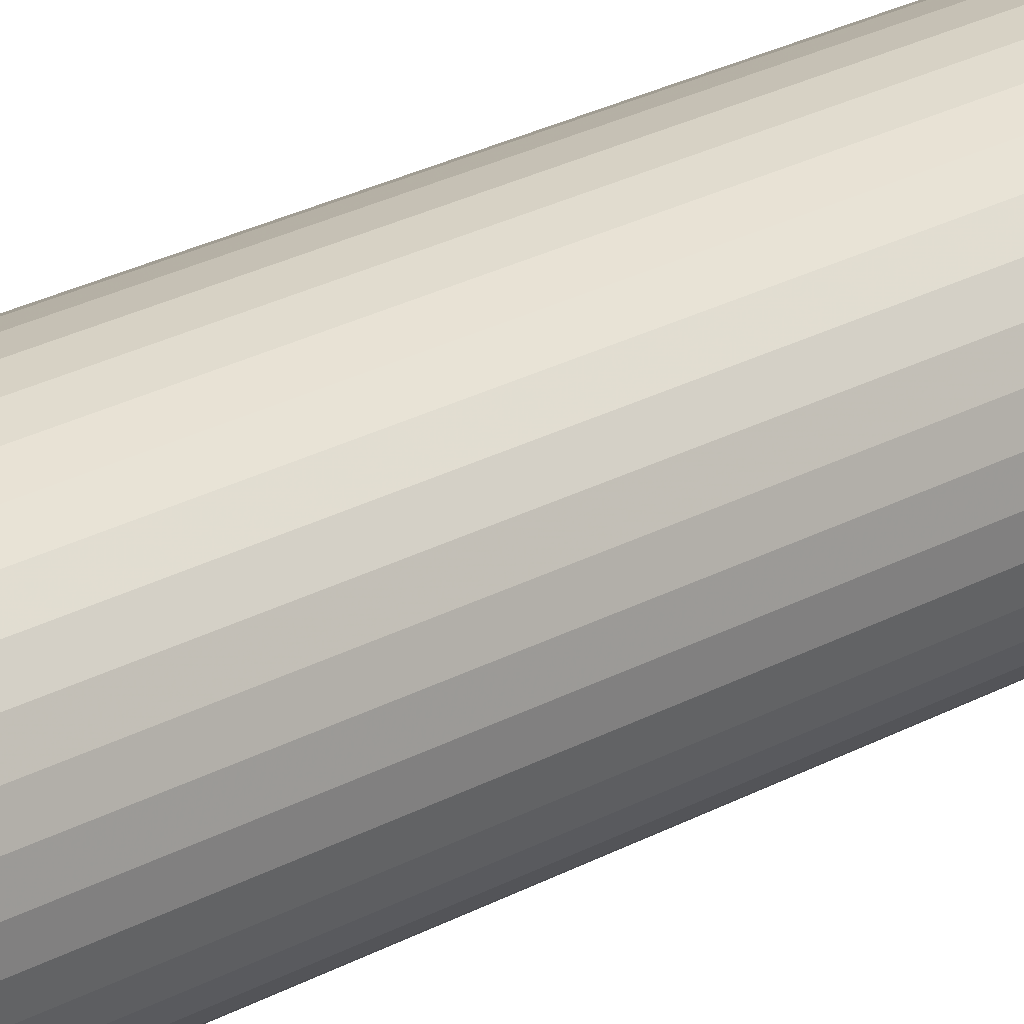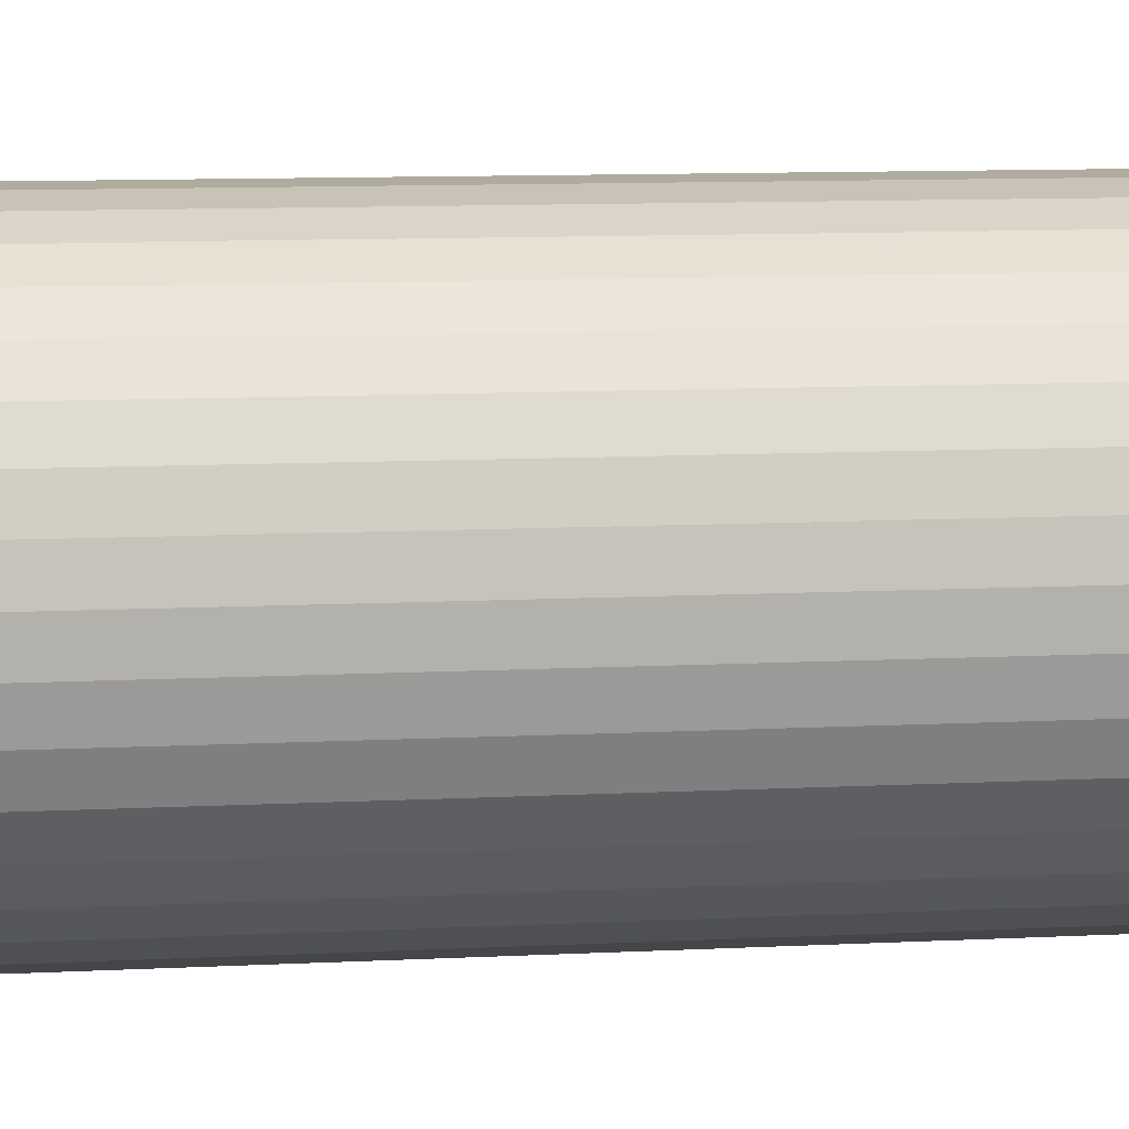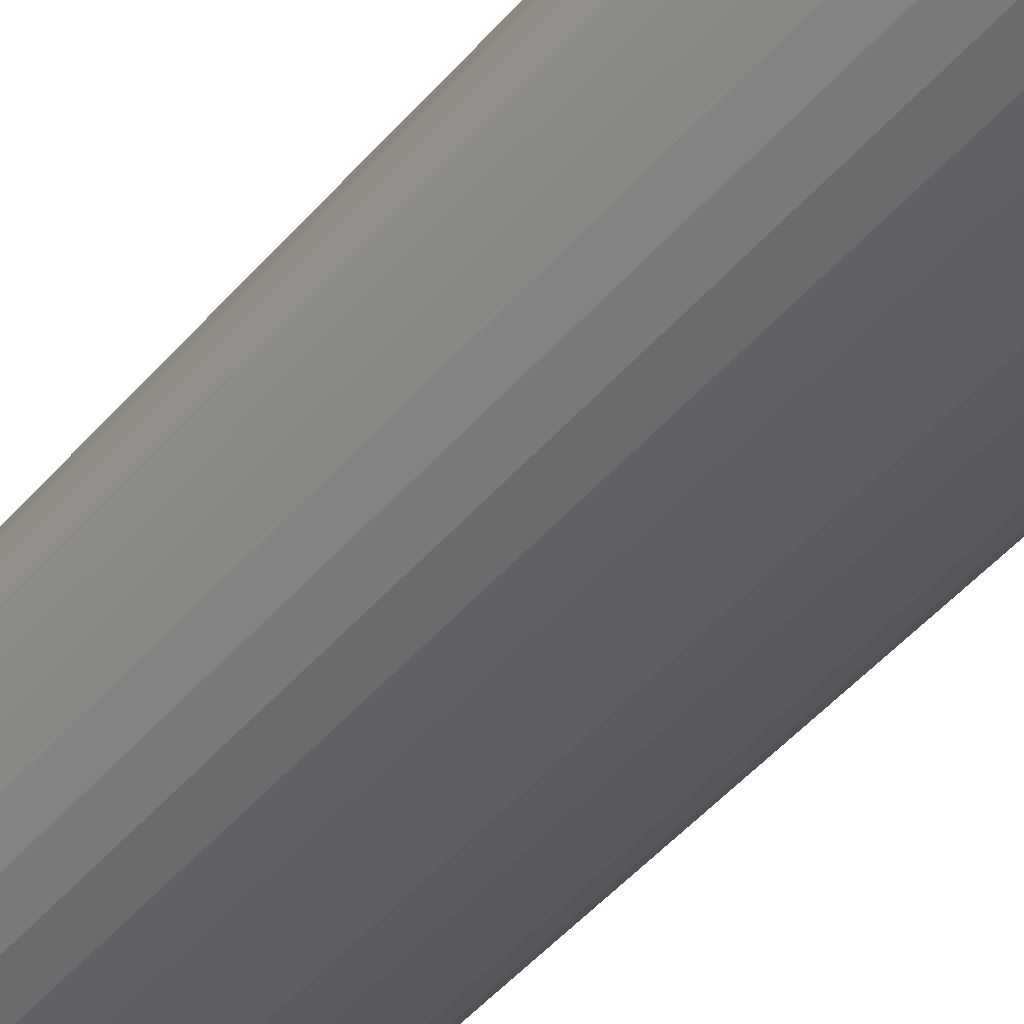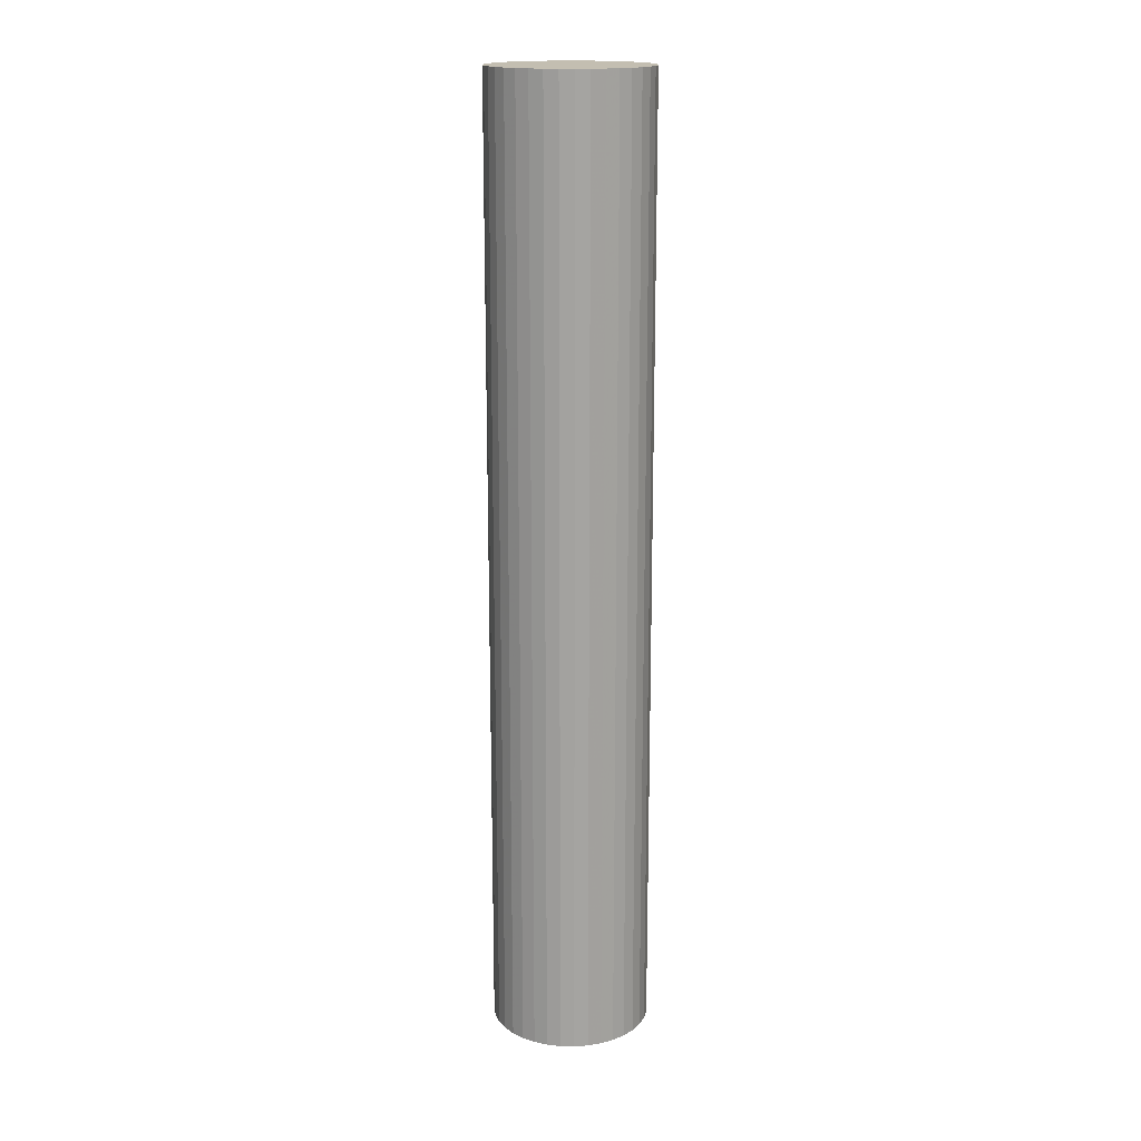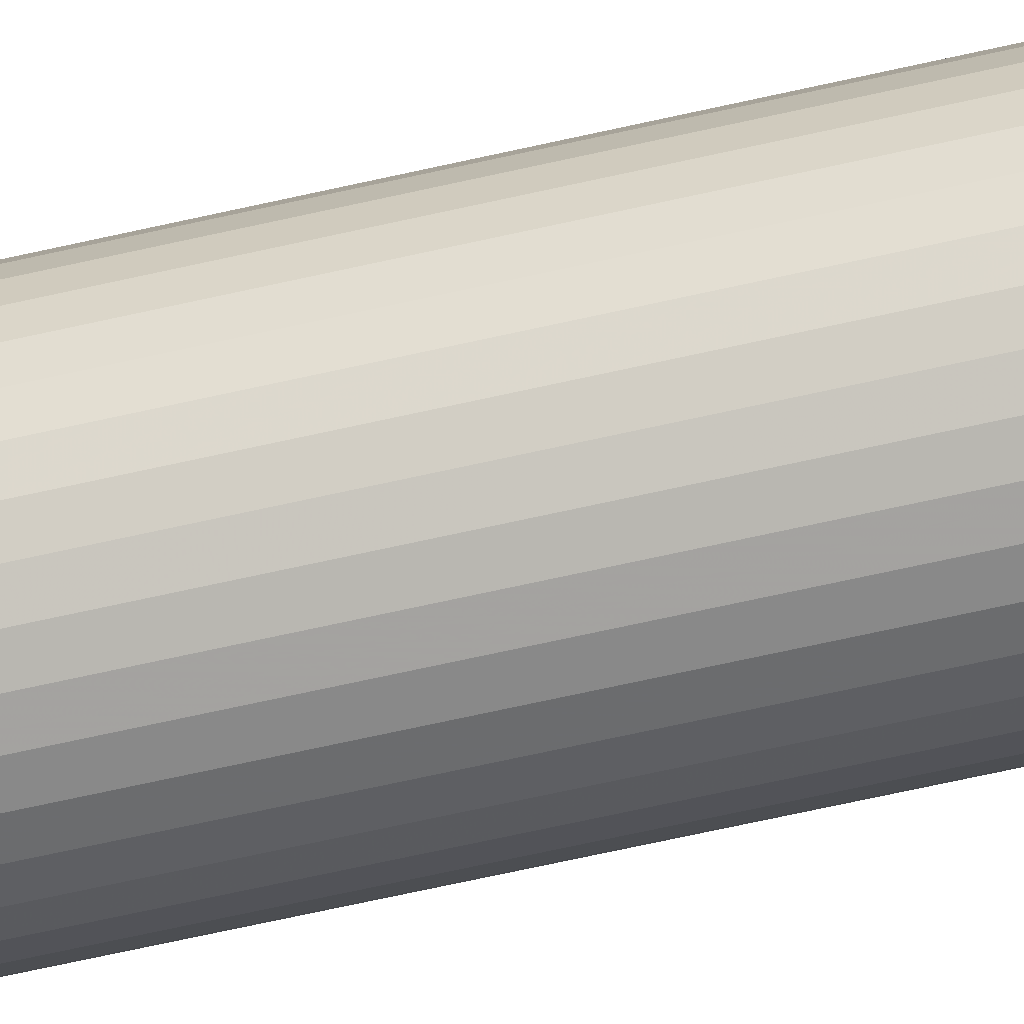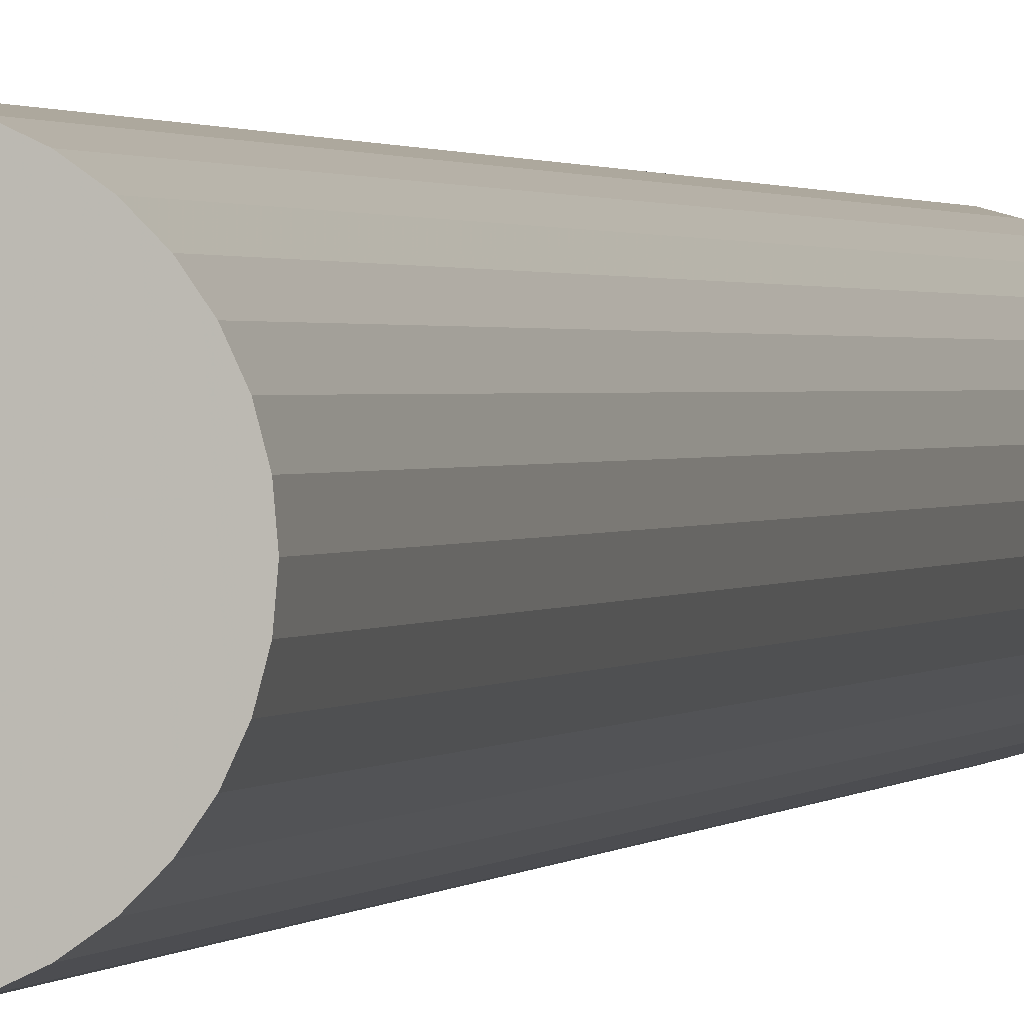
<metadata>
{"format":"obj","ext":"obj","renderer":"f3d","projection":"perspective","resolution":1024,"background":"white","views":[{"elev":23.2,"azim":46.0,"up":"+Y"},{"elev":4.6,"azim":-106.2,"up":"+Y"},{"elev":-36.8,"azim":-32.7,"up":"+Y"},{"elev":17.2,"azim":-22.7,"up":"+Z"},{"elev":-68.0,"azim":102.7,"up":"+Y"},{"elev":0.9,"azim":-165.9,"up":"+Y"}]}
</metadata>
<code>
v 7.5 0 45
v 7.386 1.302 -45
v 7.386 1.302 45
v 7.386 1.302 45
v 7.386 1.302 -45
v 7.048 2.565 -45
v 7.386 1.302 45
v 7.048 2.565 -45
v 7.048 2.565 45
v 7.048 2.565 45
v 7.048 2.565 -45
v 6.495 3.75 -45
v 7.048 2.565 45
v 6.495 3.75 -45
v 6.495 3.75 45
v 6.495 3.75 45
v 6.495 3.75 -45
v 5.745 4.821 -45
v 6.495 3.75 45
v 5.745 4.821 -45
v 5.745 4.821 45
v 5.745 4.821 45
v 5.745 4.821 -45
v 4.821 5.745 -45
v 5.745 4.821 45
v 4.821 5.745 -45
v 4.821 5.745 45
v 4.821 5.745 45
v 4.821 5.745 -45
v 3.75 6.495 -45
v 4.821 5.745 45
v 3.75 6.495 -45
v 3.75 6.495 45
v 3.75 6.495 45
v 3.75 6.495 -45
v 2.565 7.048 -45
v 3.75 6.495 45
v 2.565 7.048 -45
v 2.565 7.048 45
v 2.565 7.048 45
v 2.565 7.048 -45
v 1.302 7.386 -45
v 2.565 7.048 45
v 1.302 7.386 -45
v 1.302 7.386 45
v 1.302 7.386 45
v 1.302 7.386 -45
v 4.592e-16 7.5 -45
v 1.302 7.386 45
v 4.592e-16 7.5 -45
v 4.592e-16 7.5 45
v 4.592e-16 7.5 45
v 4.592e-16 7.5 -45
v -1.302 7.386 -45
v 4.592e-16 7.5 45
v -1.302 7.386 -45
v -1.302 7.386 45
v -1.302 7.386 45
v -1.302 7.386 -45
v -2.565 7.048 -45
v -1.302 7.386 45
v -2.565 7.048 -45
v -2.565 7.048 45
v -2.565 7.048 45
v -2.565 7.048 -45
v -3.75 6.495 -45
v -2.565 7.048 45
v -3.75 6.495 -45
v -3.75 6.495 45
v -3.75 6.495 45
v -3.75 6.495 -45
v -4.821 5.745 -45
v -3.75 6.495 45
v -4.821 5.745 -45
v -4.821 5.745 45
v -4.821 5.745 45
v -4.821 5.745 -45
v -5.745 4.821 -45
v -4.821 5.745 45
v -5.745 4.821 -45
v -5.745 4.821 45
v -5.745 4.821 45
v -5.745 4.821 -45
v -6.495 3.75 -45
v -5.745 4.821 45
v -6.495 3.75 -45
v -6.495 3.75 45
v -6.495 3.75 45
v -6.495 3.75 -45
v -7.048 2.565 -45
v -6.495 3.75 45
v -7.048 2.565 -45
v -7.048 2.565 45
v -7.048 2.565 45
v -7.048 2.565 -45
v -7.386 1.302 -45
v -7.048 2.565 45
v -7.386 1.302 -45
v -7.386 1.302 45
v -7.386 1.302 45
v -7.386 1.302 -45
v -7.5 9.185e-16 -45
v -7.386 1.302 45
v -7.5 9.185e-16 -45
v -7.5 9.185e-16 45
v -7.5 9.185e-16 45
v -7.5 9.185e-16 -45
v -7.386 -1.302 -45
v -7.5 9.185e-16 45
v -7.386 -1.302 -45
v -7.386 -1.302 45
v -7.386 -1.302 45
v -7.386 -1.302 -45
v -7.048 -2.565 -45
v -7.386 -1.302 45
v -7.048 -2.565 -45
v -7.048 -2.565 45
v -7.048 -2.565 45
v -7.048 -2.565 -45
v -6.495 -3.75 -45
v -7.048 -2.565 45
v -6.495 -3.75 -45
v -6.495 -3.75 45
v -6.495 -3.75 45
v -6.495 -3.75 -45
v -5.745 -4.821 -45
v -6.495 -3.75 45
v -5.745 -4.821 -45
v -5.745 -4.821 45
v -5.745 -4.821 45
v -5.745 -4.821 -45
v -4.821 -5.745 -45
v -5.745 -4.821 45
v -4.821 -5.745 -45
v -4.821 -5.745 45
v -4.821 -5.745 45
v -4.821 -5.745 -45
v -3.75 -6.495 -45
v -4.821 -5.745 45
v -3.75 -6.495 -45
v -3.75 -6.495 45
v -3.75 -6.495 45
v -3.75 -6.495 -45
v -2.565 -7.048 -45
v -3.75 -6.495 45
v -2.565 -7.048 -45
v -2.565 -7.048 45
v -2.565 -7.048 45
v -2.565 -7.048 -45
v -1.302 -7.386 -45
v -2.565 -7.048 45
v -1.302 -7.386 -45
v -1.302 -7.386 45
v -1.302 -7.386 45
v -1.302 -7.386 -45
v -1.378e-15 -7.5 -45
v -1.302 -7.386 45
v -1.378e-15 -7.5 -45
v -1.378e-15 -7.5 45
v -1.378e-15 -7.5 45
v -1.378e-15 -7.5 -45
v 1.302 -7.386 -45
v -1.378e-15 -7.5 45
v 1.302 -7.386 -45
v 1.302 -7.386 45
v 1.302 -7.386 45
v 1.302 -7.386 -45
v 2.565 -7.048 -45
v 1.302 -7.386 45
v 2.565 -7.048 -45
v 2.565 -7.048 45
v 2.565 -7.048 45
v 2.565 -7.048 -45
v 3.75 -6.495 -45
v 2.565 -7.048 45
v 3.75 -6.495 -45
v 3.75 -6.495 45
v 3.75 -6.495 45
v 3.75 -6.495 -45
v 4.821 -5.745 -45
v 3.75 -6.495 45
v 4.821 -5.745 -45
v 4.821 -5.745 45
v 4.821 -5.745 45
v 4.821 -5.745 -45
v 5.745 -4.821 -45
v 4.821 -5.745 45
v 5.745 -4.821 -45
v 5.745 -4.821 45
v 5.745 -4.821 45
v 5.745 -4.821 -45
v 6.495 -3.75 -45
v 5.745 -4.821 45
v 6.495 -3.75 -45
v 6.495 -3.75 45
v 6.495 -3.75 45
v 6.495 -3.75 -45
v 7.048 -2.565 -45
v 6.495 -3.75 45
v 7.048 -2.565 -45
v 7.048 -2.565 45
v 7.048 -2.565 45
v 7.048 -2.565 -45
v 7.386 -1.302 -45
v 7.048 -2.565 45
v 7.386 -1.302 -45
v 7.386 -1.302 45
v 7.386 -1.302 45
v 7.386 -1.302 -45
v 7.5 0 -45
v 7.386 -1.302 45
v 7.5 0 -45
v 7.5 0 45
v 7.5 0 45
v 7.5 0 -45
v 7.386 1.302 -45
v 7.048 2.565 -45
v 7.386 1.302 -45
v 0 0 -45
v 0 0 -45
v 7.386 1.302 -45
v 7.5 0 -45
v 0 0 -45
v 7.5 0 -45
v 7.386 -1.302 -45
v 4.821 5.745 -45
v 5.745 4.821 -45
v 0 0 -45
v 0 0 -45
v 5.745 4.821 -45
v 6.495 3.75 -45
v 0 0 -45
v 6.495 3.75 -45
v 7.048 2.565 -45
v 1.302 7.386 -45
v 2.565 7.048 -45
v 0 0 -45
v 0 0 -45
v 2.565 7.048 -45
v 3.75 6.495 -45
v 0 0 -45
v 3.75 6.495 -45
v 4.821 5.745 -45
v -2.565 7.048 -45
v -1.302 7.386 -45
v 0 0 -45
v 0 0 -45
v -1.302 7.386 -45
v 4.592e-16 7.5 -45
v 0 0 -45
v 4.592e-16 7.5 -45
v 1.302 7.386 -45
v -5.745 4.821 -45
v -4.821 5.745 -45
v 0 0 -45
v 0 0 -45
v -4.821 5.745 -45
v -3.75 6.495 -45
v 0 0 -45
v -3.75 6.495 -45
v -2.565 7.048 -45
v -7.386 1.302 -45
v -7.048 2.565 -45
v 0 0 -45
v 0 0 -45
v -7.048 2.565 -45
v -6.495 3.75 -45
v 0 0 -45
v -6.495 3.75 -45
v -5.745 4.821 -45
v -7.048 -2.565 -45
v -7.386 -1.302 -45
v 0 0 -45
v 0 0 -45
v -7.386 -1.302 -45
v -7.5 9.185e-16 -45
v 0 0 -45
v -7.5 9.185e-16 -45
v -7.386 1.302 -45
v -4.821 -5.745 -45
v -5.745 -4.821 -45
v 0 0 -45
v 0 0 -45
v -5.745 -4.821 -45
v -6.495 -3.75 -45
v 0 0 -45
v -6.495 -3.75 -45
v -7.048 -2.565 -45
v -1.302 -7.386 -45
v -2.565 -7.048 -45
v 0 0 -45
v 0 0 -45
v -2.565 -7.048 -45
v -3.75 -6.495 -45
v 0 0 -45
v -3.75 -6.495 -45
v -4.821 -5.745 -45
v 2.565 -7.048 -45
v 1.302 -7.386 -45
v 0 0 -45
v 0 0 -45
v 1.302 -7.386 -45
v -1.378e-15 -7.5 -45
v 0 0 -45
v -1.378e-15 -7.5 -45
v -1.302 -7.386 -45
v 5.745 -4.821 -45
v 4.821 -5.745 -45
v 0 0 -45
v 0 0 -45
v 4.821 -5.745 -45
v 3.75 -6.495 -45
v 0 0 -45
v 3.75 -6.495 -45
v 2.565 -7.048 -45
v 7.386 -1.302 -45
v 7.048 -2.565 -45
v 0 0 -45
v 0 0 -45
v 7.048 -2.565 -45
v 6.495 -3.75 -45
v 0 0 -45
v 6.495 -3.75 -45
v 5.745 -4.821 -45
v 7.048 -2.565 45
v 7.386 -1.302 45
v 0 0 45
v 0 0 45
v 7.386 -1.302 45
v 7.5 -1.837e-15 45
v 0 0 45
v 7.5 -1.837e-15 45
v 7.386 1.302 45
v 4.821 -5.745 45
v 5.745 -4.821 45
v 0 0 45
v 0 0 45
v 5.745 -4.821 45
v 6.495 -3.75 45
v 0 0 45
v 6.495 -3.75 45
v 7.048 -2.565 45
v 1.302 -7.386 45
v 2.565 -7.048 45
v 0 0 45
v 0 0 45
v 2.565 -7.048 45
v 3.75 -6.495 45
v 0 0 45
v 3.75 -6.495 45
v 4.821 -5.745 45
v -2.565 -7.048 45
v -1.302 -7.386 45
v 0 0 45
v 0 0 45
v -1.302 -7.386 45
v -1.378e-15 -7.5 45
v 0 0 45
v -1.378e-15 -7.5 45
v 1.302 -7.386 45
v -5.745 -4.821 45
v -4.821 -5.745 45
v 0 0 45
v 0 0 45
v -4.821 -5.745 45
v -3.75 -6.495 45
v 0 0 45
v -3.75 -6.495 45
v -2.565 -7.048 45
v -7.386 -1.302 45
v -7.048 -2.565 45
v 0 0 45
v 0 0 45
v -7.048 -2.565 45
v -6.495 -3.75 45
v 0 0 45
v -6.495 -3.75 45
v -5.745 -4.821 45
v -7.048 2.565 45
v -7.386 1.302 45
v 0 0 45
v 0 0 45
v -7.386 1.302 45
v -7.5 9.185e-16 45
v 0 0 45
v -7.5 9.185e-16 45
v -7.386 -1.302 45
v -4.821 5.745 45
v -5.745 4.821 45
v 0 0 45
v 0 0 45
v -5.745 4.821 45
v -6.495 3.75 45
v 0 0 45
v -6.495 3.75 45
v -7.048 2.565 45
v -1.302 7.386 45
v -2.565 7.048 45
v 0 0 45
v 0 0 45
v -2.565 7.048 45
v -3.75 6.495 45
v 0 0 45
v -3.75 6.495 45
v -4.821 5.745 45
v 2.565 7.048 45
v 1.302 7.386 45
v 0 0 45
v 0 0 45
v 1.302 7.386 45
v 4.592e-16 7.5 45
v 0 0 45
v 4.592e-16 7.5 45
v -1.302 7.386 45
v 5.745 4.821 45
v 4.821 5.745 45
v 0 0 45
v 0 0 45
v 4.821 5.745 45
v 3.75 6.495 45
v 0 0 45
v 3.75 6.495 45
v 2.565 7.048 45
v 7.386 1.302 45
v 7.048 2.565 45
v 0 0 45
v 0 0 45
v 7.048 2.565 45
v 6.495 3.75 45
v 0 0 45
v 6.495 3.75 45
v 5.745 4.821 45
f 1 2 3
f 4 5 6
f 7 8 9
f 10 11 12
f 13 14 15
f 16 17 18
f 19 20 21
f 22 23 24
f 25 26 27
f 28 29 30
f 31 32 33
f 34 35 36
f 37 38 39
f 40 41 42
f 43 44 45
f 46 47 48
f 49 50 51
f 52 53 54
f 55 56 57
f 58 59 60
f 61 62 63
f 64 65 66
f 67 68 69
f 70 71 72
f 73 74 75
f 76 77 78
f 79 80 81
f 82 83 84
f 85 86 87
f 88 89 90
f 91 92 93
f 94 95 96
f 97 98 99
f 100 101 102
f 103 104 105
f 106 107 108
f 109 110 111
f 112 113 114
f 115 116 117
f 118 119 120
f 121 122 123
f 124 125 126
f 127 128 129
f 130 131 132
f 133 134 135
f 136 137 138
f 139 140 141
f 142 143 144
f 145 146 147
f 148 149 150
f 151 152 153
f 154 155 156
f 157 158 159
f 160 161 162
f 163 164 165
f 166 167 168
f 169 170 171
f 172 173 174
f 175 176 177
f 178 179 180
f 181 182 183
f 184 185 186
f 187 188 189
f 190 191 192
f 193 194 195
f 196 197 198
f 199 200 201
f 202 203 204
f 205 206 207
f 208 209 210
f 211 212 213
f 214 215 216
f 217 218 219
f 220 221 222
f 223 224 225
f 226 227 228
f 229 230 231
f 232 233 234
f 235 236 237
f 238 239 240
f 241 242 243
f 244 245 246
f 247 248 249
f 250 251 252
f 253 254 255
f 256 257 258
f 259 260 261
f 262 263 264
f 265 266 267
f 268 269 270
f 271 272 273
f 274 275 276
f 277 278 279
f 280 281 282
f 283 284 285
f 286 287 288
f 289 290 291
f 292 293 294
f 295 296 297
f 298 299 300
f 301 302 303
f 304 305 306
f 307 308 309
f 310 311 312
f 313 314 315
f 316 317 318
f 319 320 321
f 322 323 324
f 325 326 327
f 328 329 330
f 331 332 333
f 334 335 336
f 337 338 339
f 340 341 342
f 343 344 345
f 346 347 348
f 349 350 351
f 352 353 354
f 355 356 357
f 358 359 360
f 361 362 363
f 364 365 366
f 367 368 369
f 370 371 372
f 373 374 375
f 376 377 378
f 379 380 381
f 382 383 384
f 385 386 387
f 388 389 390
f 391 392 393
f 394 395 396
f 397 398 399
f 400 401 402
f 403 404 405
f 406 407 408
f 409 410 411
f 412 413 414
f 415 416 417
f 418 419 420
f 421 422 423
f 424 425 426
f 427 428 429
f 430 431 432

</code>
